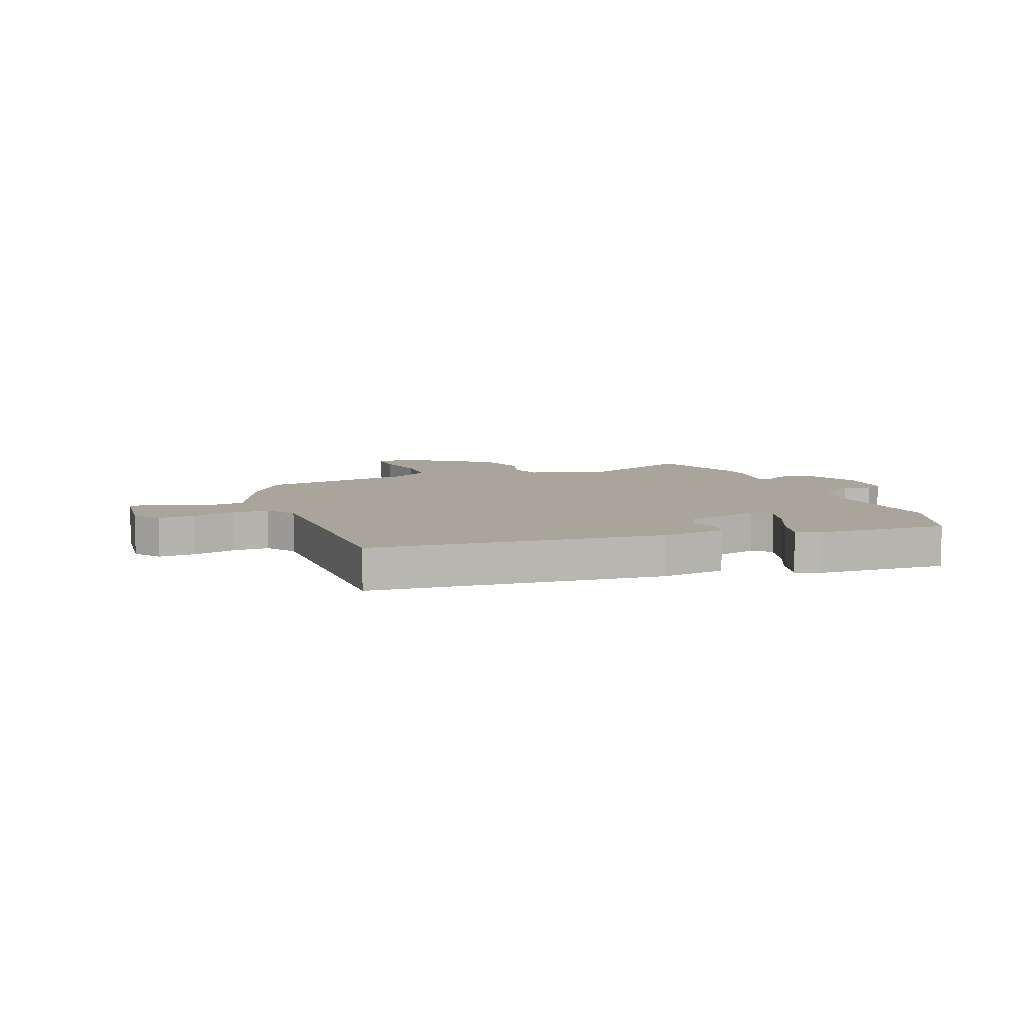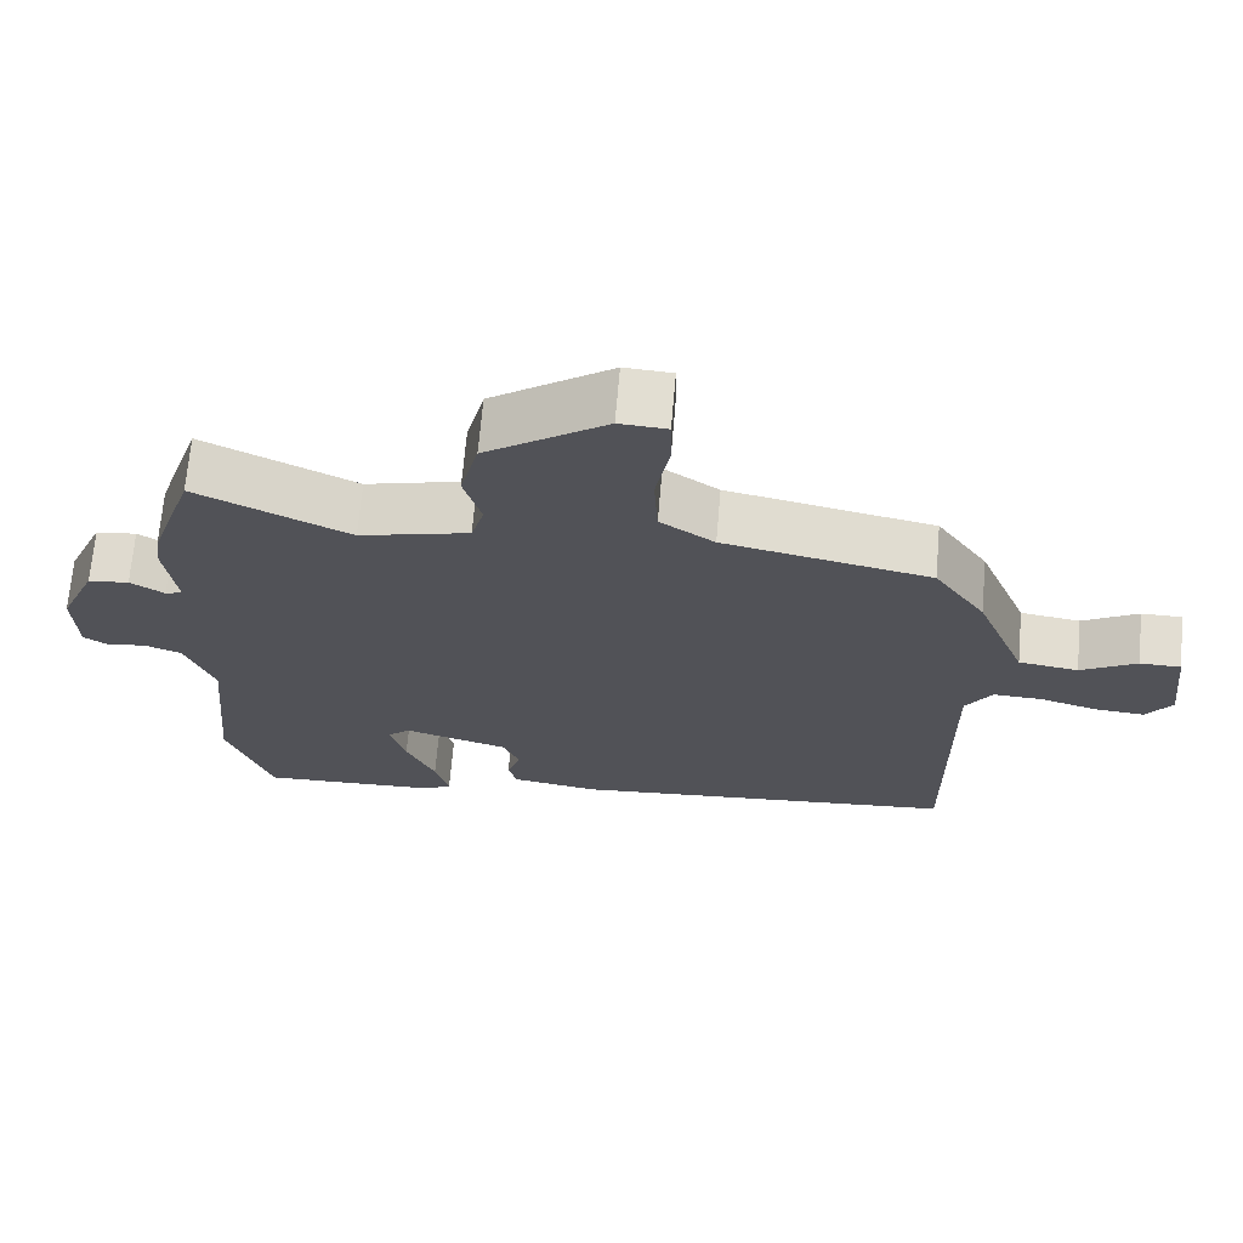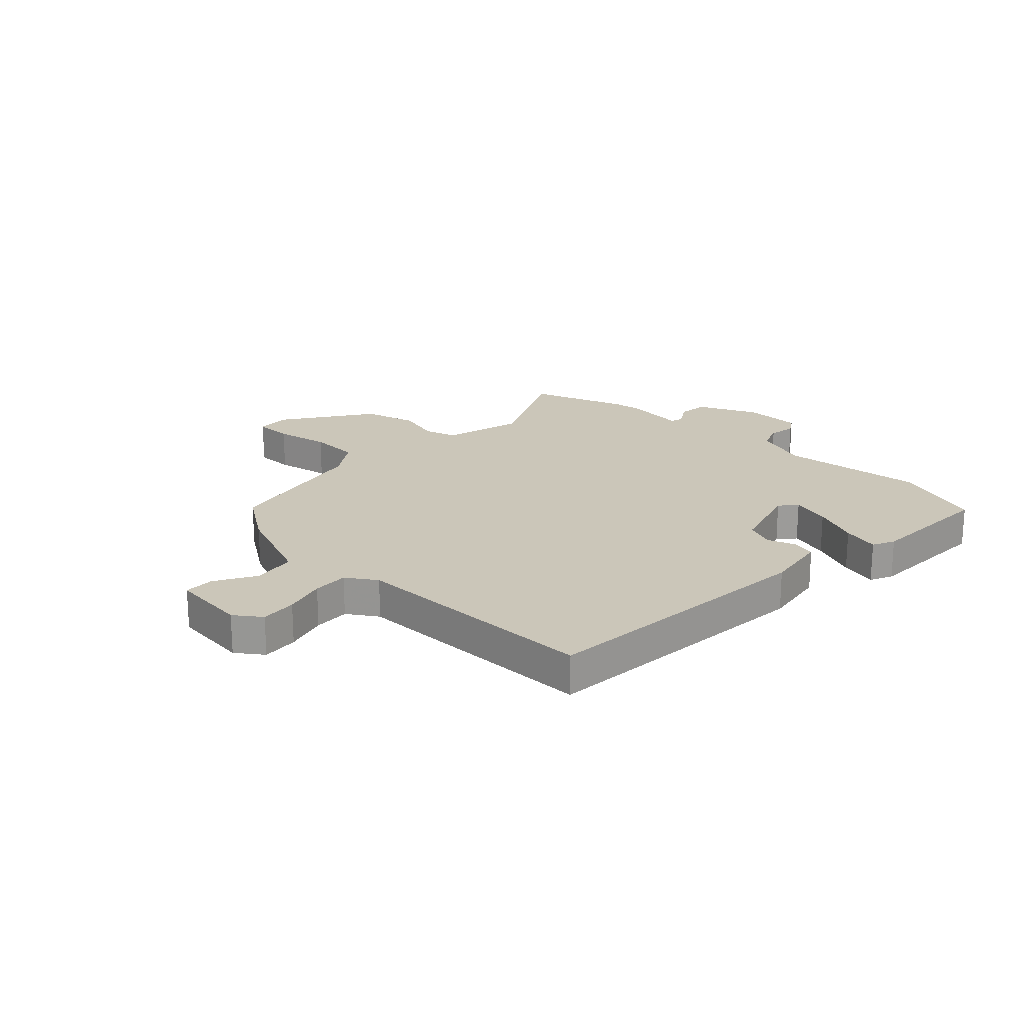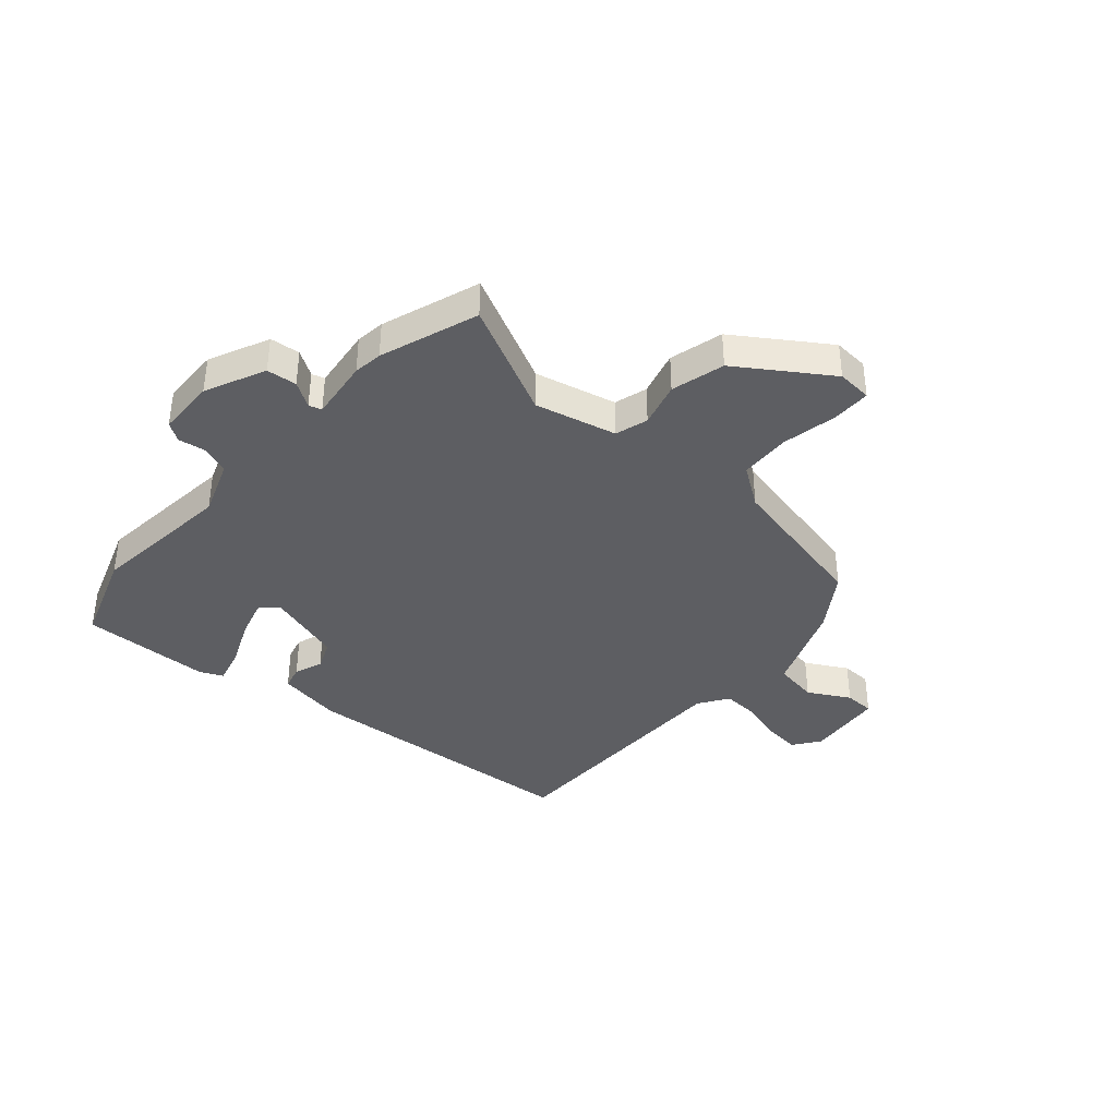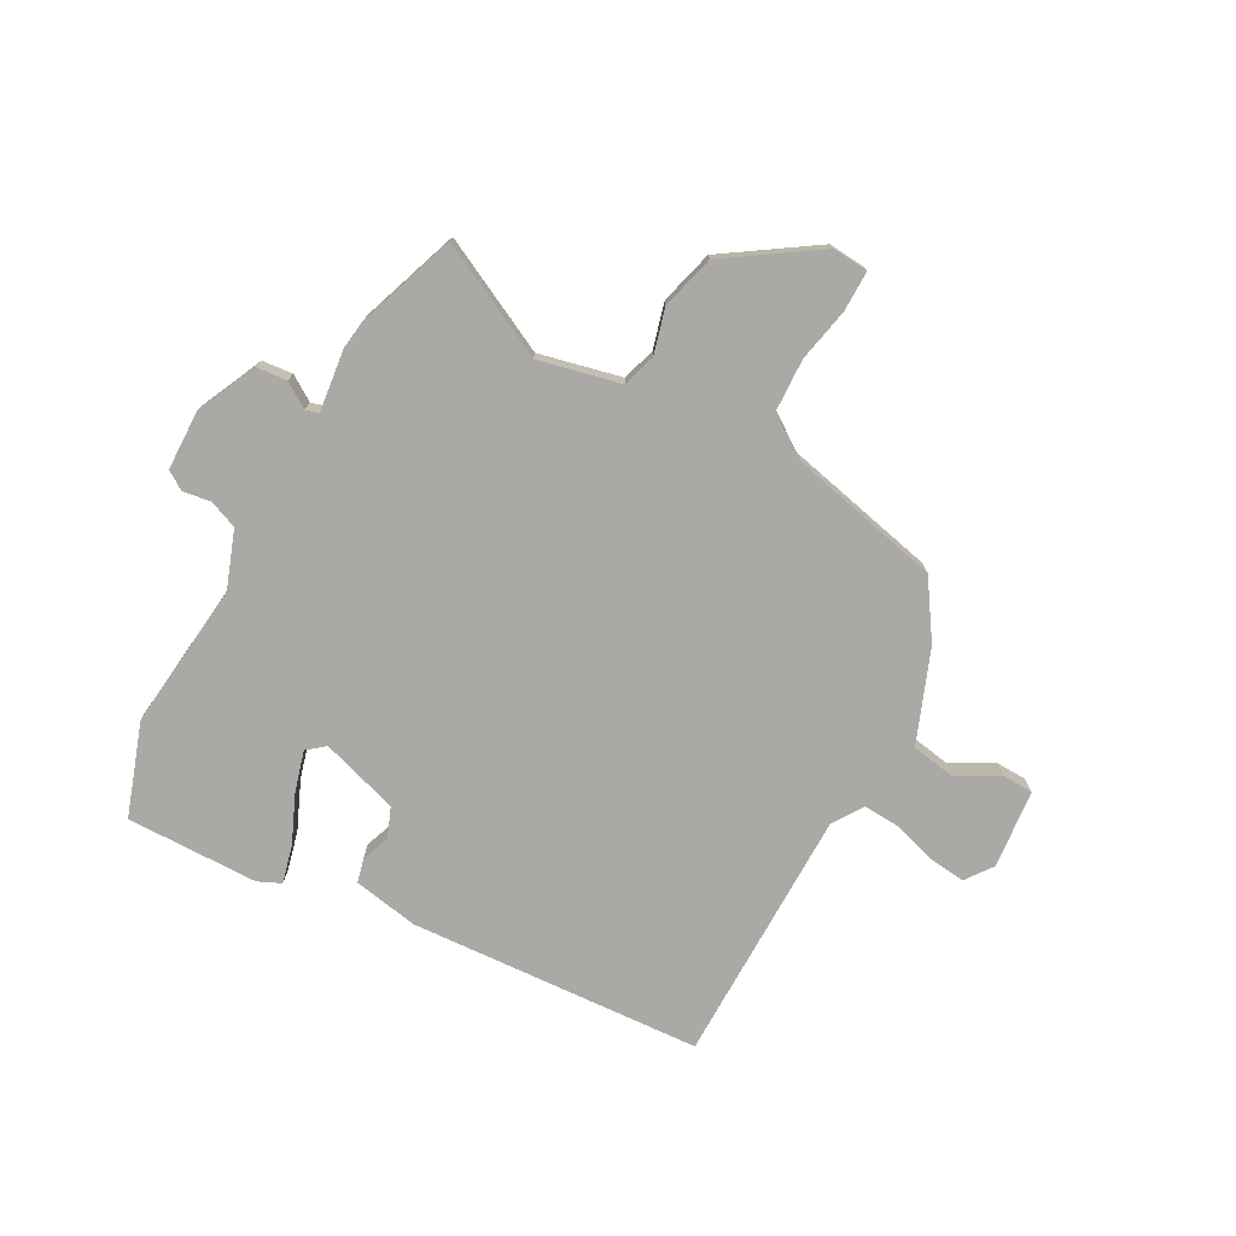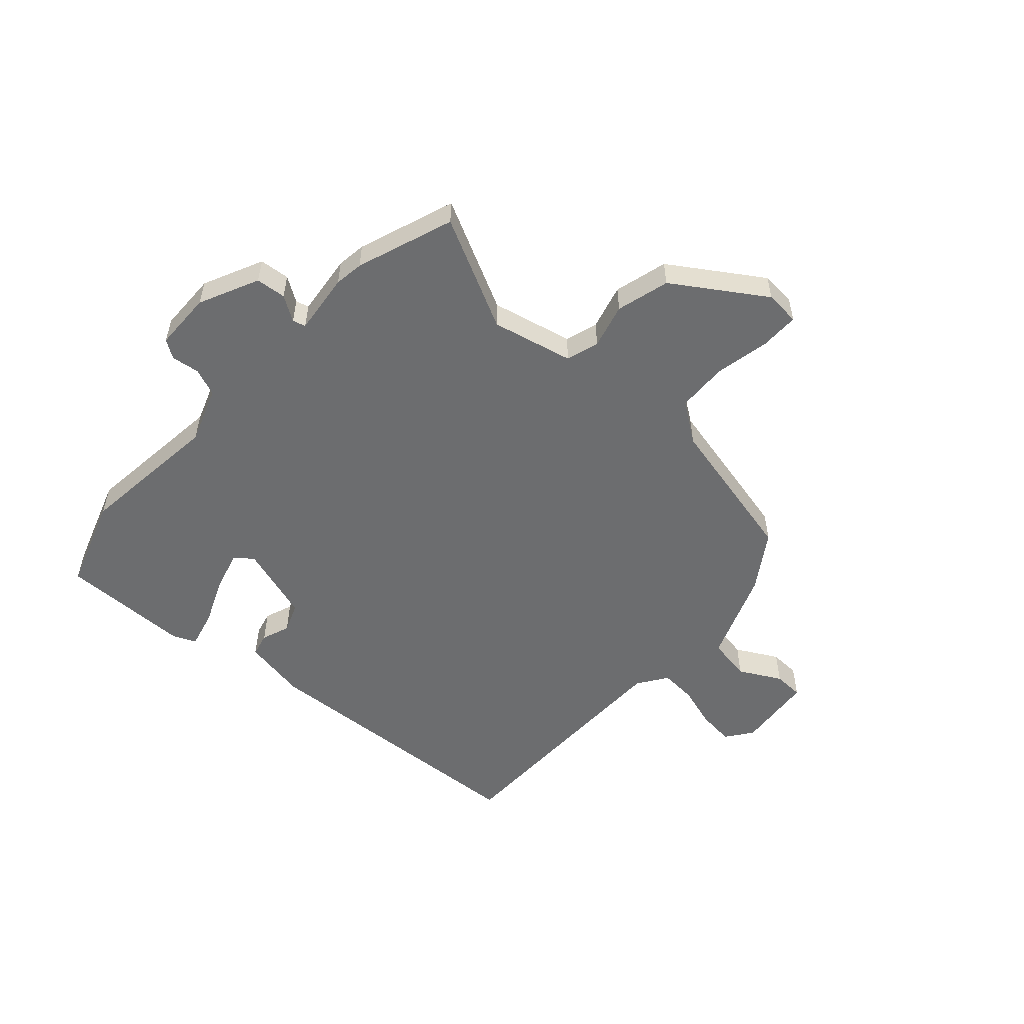
<metadata>
{"format":"obj","ext":"obj","renderer":"f3d","projection":"perspective","resolution":1024,"background":"white","views":[{"elev":7.5,"azim":159.3,"up":"+Y"},{"elev":68.4,"azim":4.9,"up":"+Z"},{"elev":20.8,"azim":133.3,"up":"+Y"},{"elev":-38.4,"azim":-41.9,"up":"+Y"},{"elev":-75.6,"azim":-29.5,"up":"+Y"},{"elev":-53.9,"azim":-43.2,"up":"+Y"}]}
</metadata>
<code>
v 0.441 0.07 0.476
v 0.509 0.07 0.377
v 0.575 0.07 0.215
v 0.654 0.07 0.203
v 0.728 0.07 0.245
v 0.782 0.07 0.244
v 0.798 0.07 0.105
v 0.764 0.07 0.057
v 0.698 0.07 0.063
v 0.622 0.07 0.085
v 0.557 0.07 0.088
v 0.522 0.07 0.034
v 0.526 0.07 -0.42
v 0.008 0.07 -0.46
v -0.108 0.07 -0.441
v -0.119 0.07 -0.399
v -0.101 0.07 -0.348
v -0.123 0.07 -0.296
v -0.261 0.07 -0.255
v -0.292 0.07 -0.281
v -0.271 0.07 -0.352
v -0.233 0.07 -0.436
v -0.215 0.07 -0.503
v -0.255 0.07 -0.522
v -0.489 0.07 -0.529
v -0.548 0.07 -0.365
v -0.524 0.07 -0.105
v -0.562 0.07 -0.005
v -0.612 0.07 0.014
v -0.662 0.07 0.006
v -0.695 0.07 0.027
v -0.699 0.07 0.132
v -0.651 0.07 0.24
v -0.597 0.07 0.246
v -0.552 0.07 0.218
v -0.529 0.07 0.225
v -0.544 0.07 0.335
v -0.538 0.07 0.387
v -0.479 0.07 0.563
v -0.277 0.07 0.466
v -0.132 0.07 0.502
v -0.115 0.07 0.561
v -0.138 0.07 0.641
v -0.114 0.07 0.737
v 0.045 0.07 0.846
v 0.108 0.07 0.842
v 0.109 0.07 0.772
v 0.091 0.07 0.674
v 0.096 0.07 0.582
v 0.168 0.07 0.533
v 0.441 0 0.476
v 0.509 0 0.377
v 0.575 0 0.215
v 0.654 0 0.203
v 0.728 0 0.245
v 0.782 0 0.244
v 0.798 0 0.105
v 0.764 0 0.057
v 0.698 0 0.063
v 0.622 0 0.085
v 0.557 0 0.088
v 0.522 0 0.034
v 0.526 0 -0.42
v 0.008 0 -0.46
v -0.108 0 -0.441
v -0.119 0 -0.399
v -0.101 0 -0.348
v -0.123 0 -0.296
v -0.261 0 -0.255
v -0.292 0 -0.281
v -0.271 0 -0.352
v -0.233 0 -0.436
v -0.215 0 -0.503
v -0.255 0 -0.522
v -0.489 0 -0.529
v -0.548 0 -0.365
v -0.524 0 -0.105
v -0.562 0 -0.005
v -0.612 0 0.014
v -0.662 0 0.006
v -0.695 0 0.027
v -0.699 0 0.132
v -0.651 0 0.24
v -0.597 0 0.246
v -0.552 0 0.218
v -0.529 0 0.225
v -0.544 0 0.335
v -0.538 0 0.387
v -0.479 0 0.563
v -0.277 0 0.466
v -0.132 0 0.502
v -0.115 0 0.561
v -0.138 0 0.641
v -0.114 0 0.737
v 0.045 0 0.846
v 0.108 0 0.842
v 0.109 0 0.772
v 0.091 0 0.674
v 0.096 0 0.582
v 0.168 0 0.533
f 46 47 48
f 45 46 48
f 44 45 48
f 43 44 48
f 42 43 48
f 41 42 48 49
f 38 39 40
f 37 38 40
f 36 37 40
f 36 40 41
f 33 34 35
f 32 33 35
f 31 32 35
f 30 31 35
f 29 30 35
f 28 29 35 36
f 41 49 50
f 36 41 50
f 28 36 50
f 27 28 50
f 25 26 27
f 24 25 27
f 23 24 27
f 22 23 27
f 21 22 27
f 15 16 17
f 14 15 17
f 13 14 17
f 12 13 17
f 11 12 17 18
f 8 9 10
f 7 8 10
f 6 7 10
f 5 6 10
f 4 5 10
f 3 4 10 11
f 11 18 19
f 3 11 19
f 2 3 19
f 1 2 19
f 50 1 19
f 27 50 19
f 20 21 27
f 19 20 27
f 98 97 96
f 98 96 95
f 98 95 94
f 98 94 93
f 98 93 92
f 99 98 92 91
f 90 89 88
f 90 88 87
f 90 87 86
f 91 90 86
f 85 84 83
f 85 83 82
f 85 82 81
f 85 81 80
f 85 80 79
f 86 85 79 78
f 100 99 91
f 100 91 86
f 100 86 78
f 100 78 77
f 77 76 75
f 77 75 74
f 77 74 73
f 77 73 72
f 77 72 71
f 67 66 65
f 67 65 64
f 67 64 63
f 67 63 62
f 68 67 62 61
f 60 59 58
f 60 58 57
f 60 57 56
f 60 56 55
f 60 55 54
f 61 60 54 53
f 69 68 61
f 69 61 53
f 69 53 52
f 69 52 51
f 69 51 100
f 69 100 77
f 77 71 70
f 77 70 69
f 1 51 52 2
f 2 52 53 3
f 3 53 54 4
f 4 54 55 5
f 5 55 56 6
f 6 56 57 7
f 7 57 58 8
f 8 58 59 9
f 9 59 60 10
f 10 60 61 11
f 11 61 62 12
f 12 62 63 13
f 13 63 64 14
f 14 64 65 15
f 15 65 66 16
f 16 66 67 17
f 17 67 68 18
f 18 68 69 19
f 19 69 70 20
f 20 70 71 21
f 21 71 72 22
f 22 72 73 23
f 23 73 74 24
f 24 74 75 25
f 25 75 76 26
f 26 76 77 27
f 27 77 78 28
f 28 78 79 29
f 29 79 80 30
f 30 80 81 31
f 31 81 82 32
f 32 82 83 33
f 33 83 84 34
f 34 84 85 35
f 35 85 86 36
f 36 86 87 37
f 37 87 88 38
f 38 88 89 39
f 39 89 90 40
f 40 90 91 41
f 41 91 92 42
f 42 92 93 43
f 43 93 94 44
f 44 94 95 45
f 45 95 96 46
f 46 96 97 47
f 47 97 98 48
f 48 98 99 49
f 49 99 100 50
f 50 100 51 1

</code>
